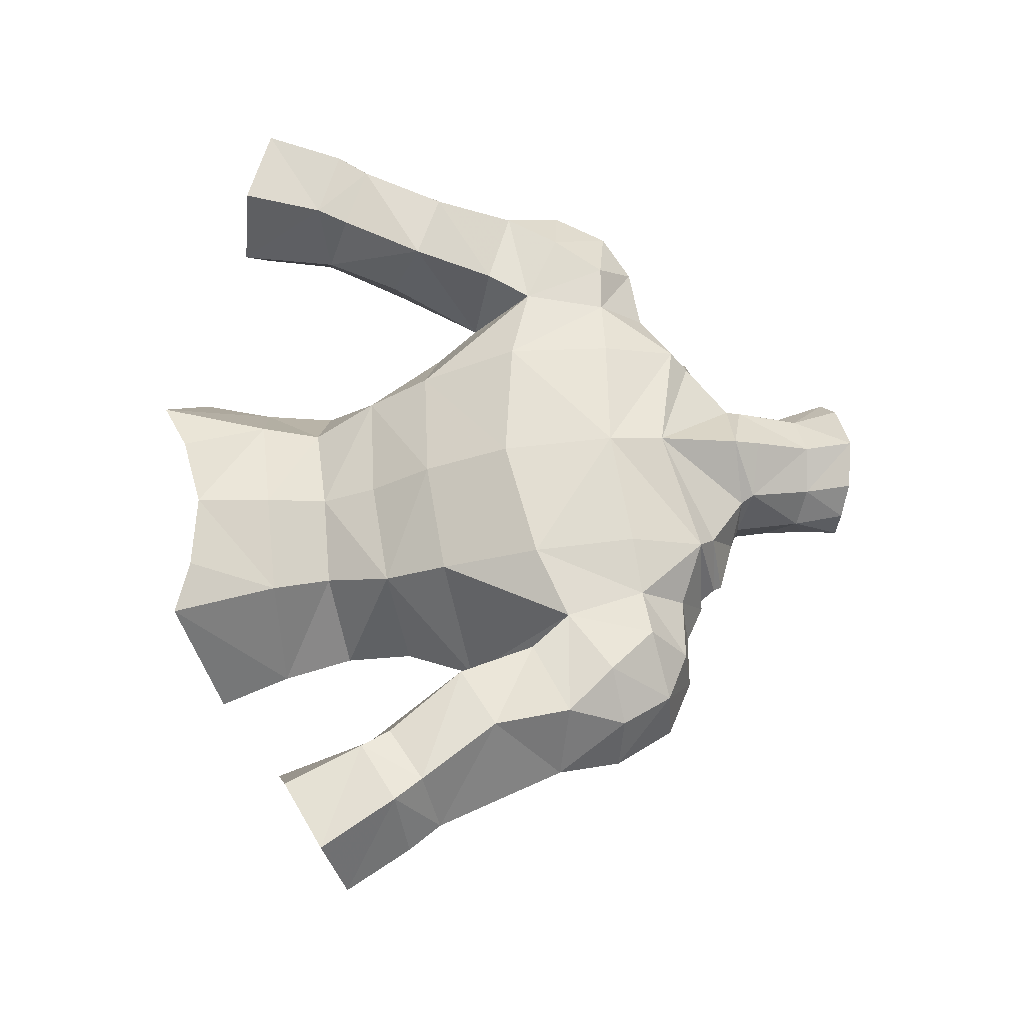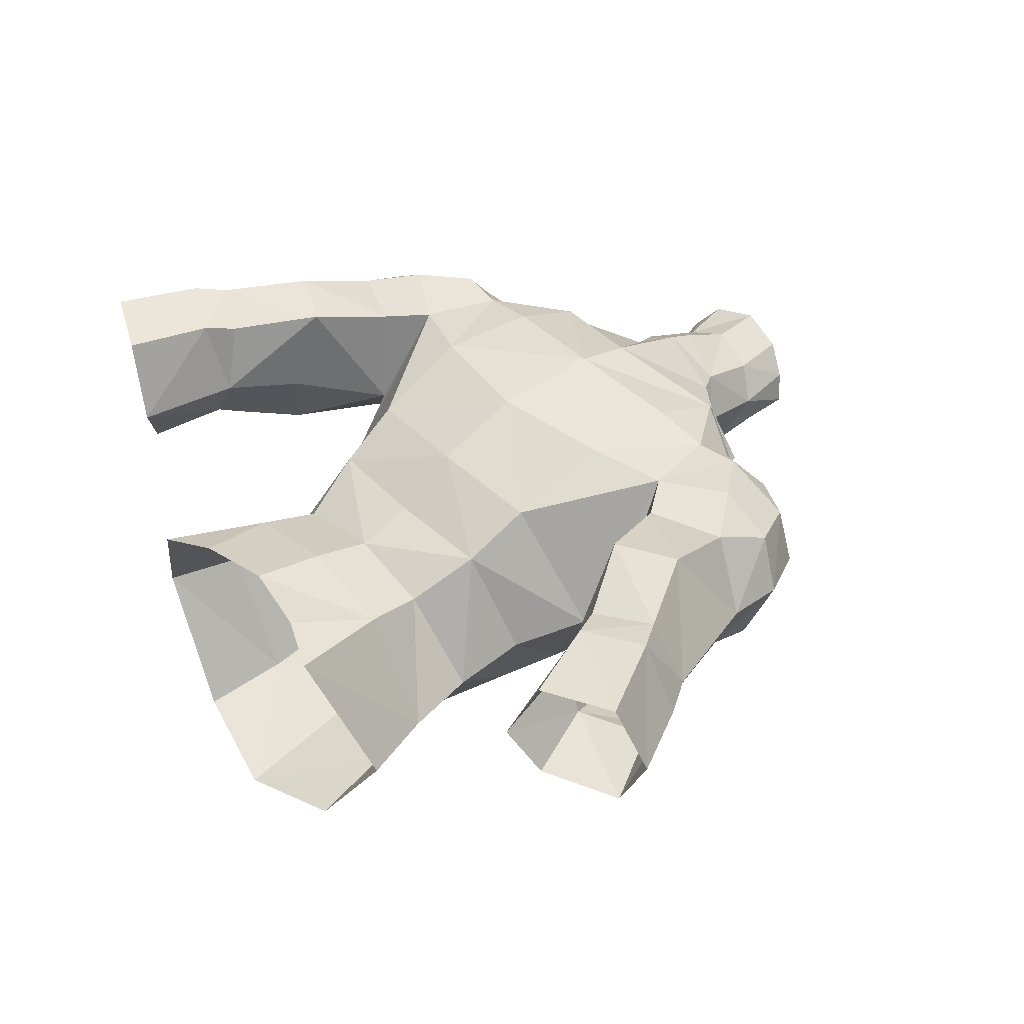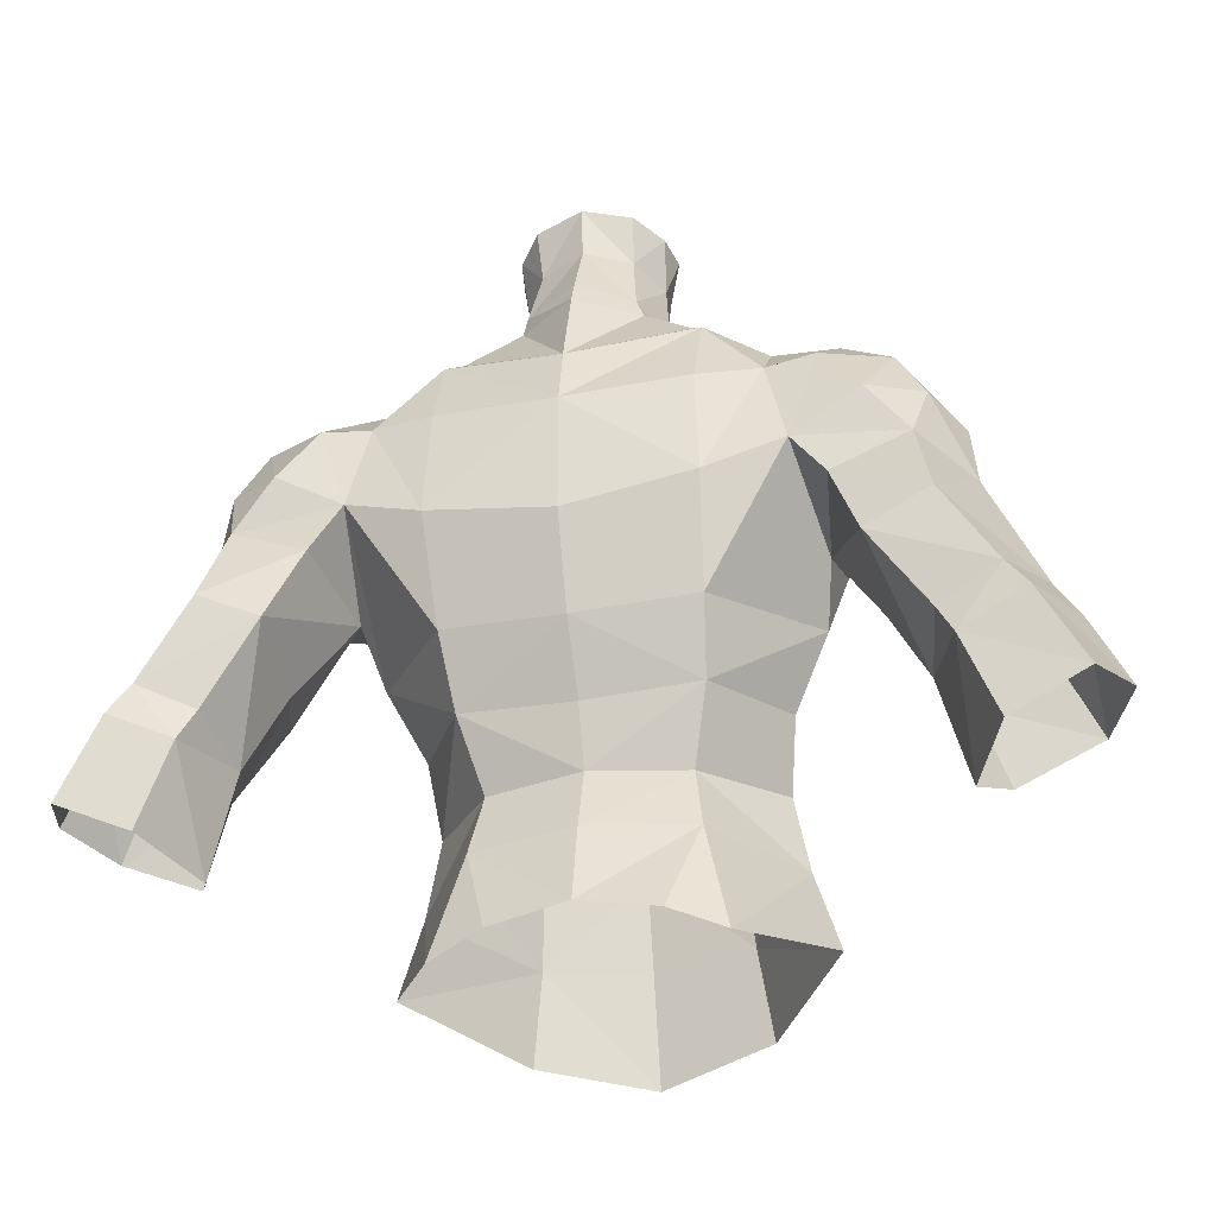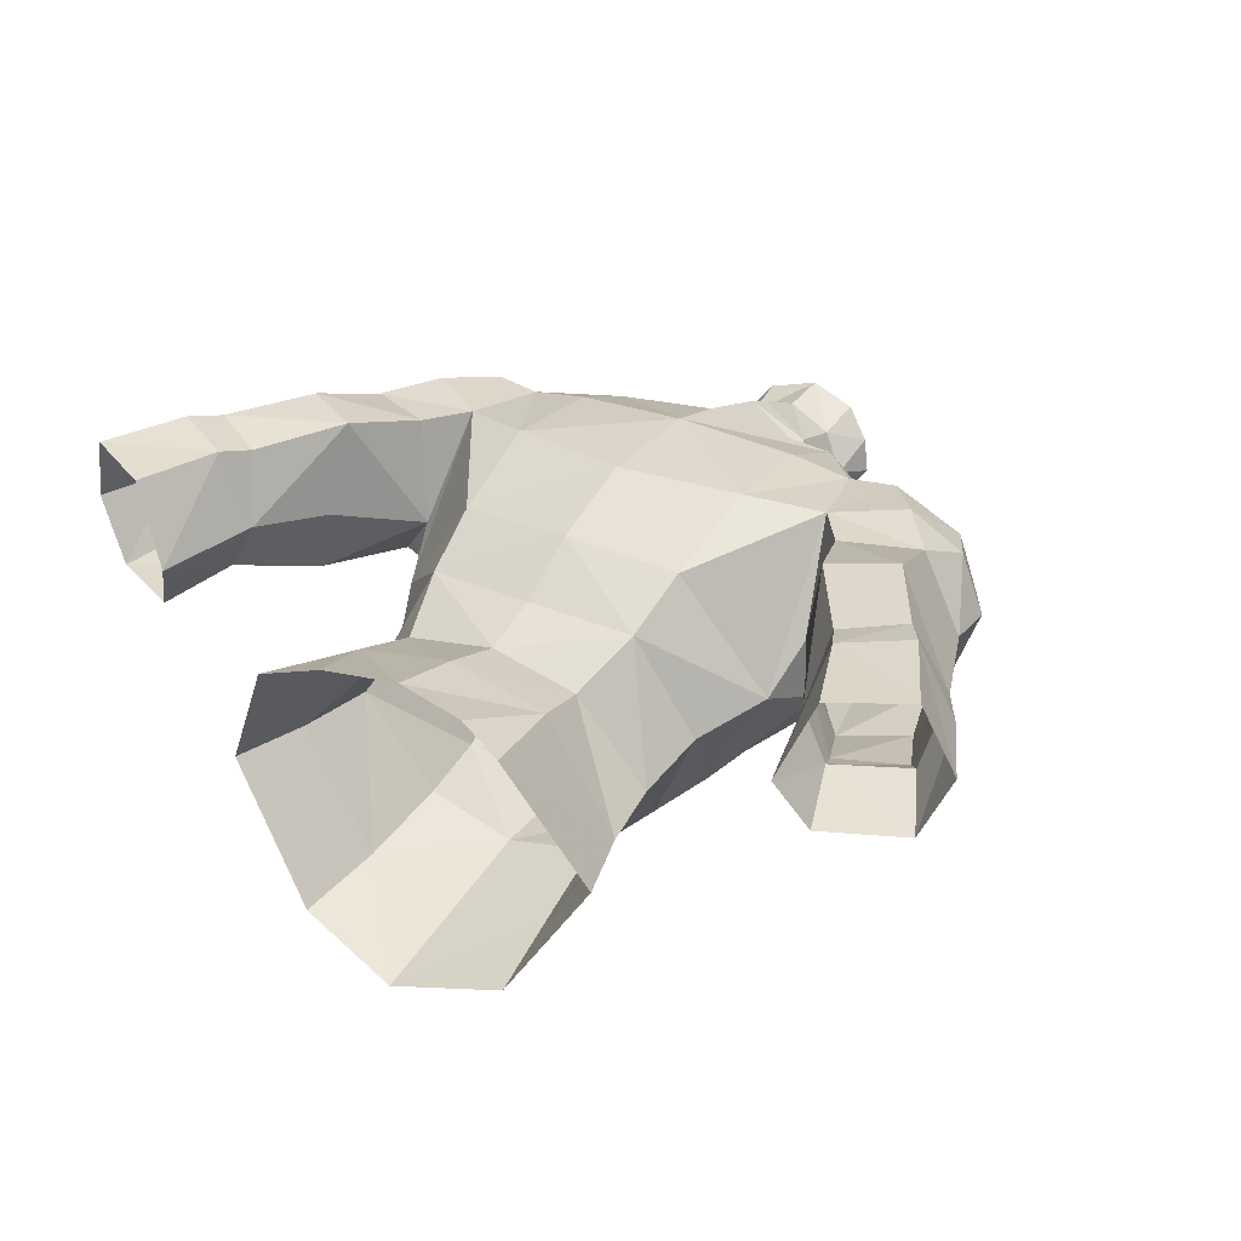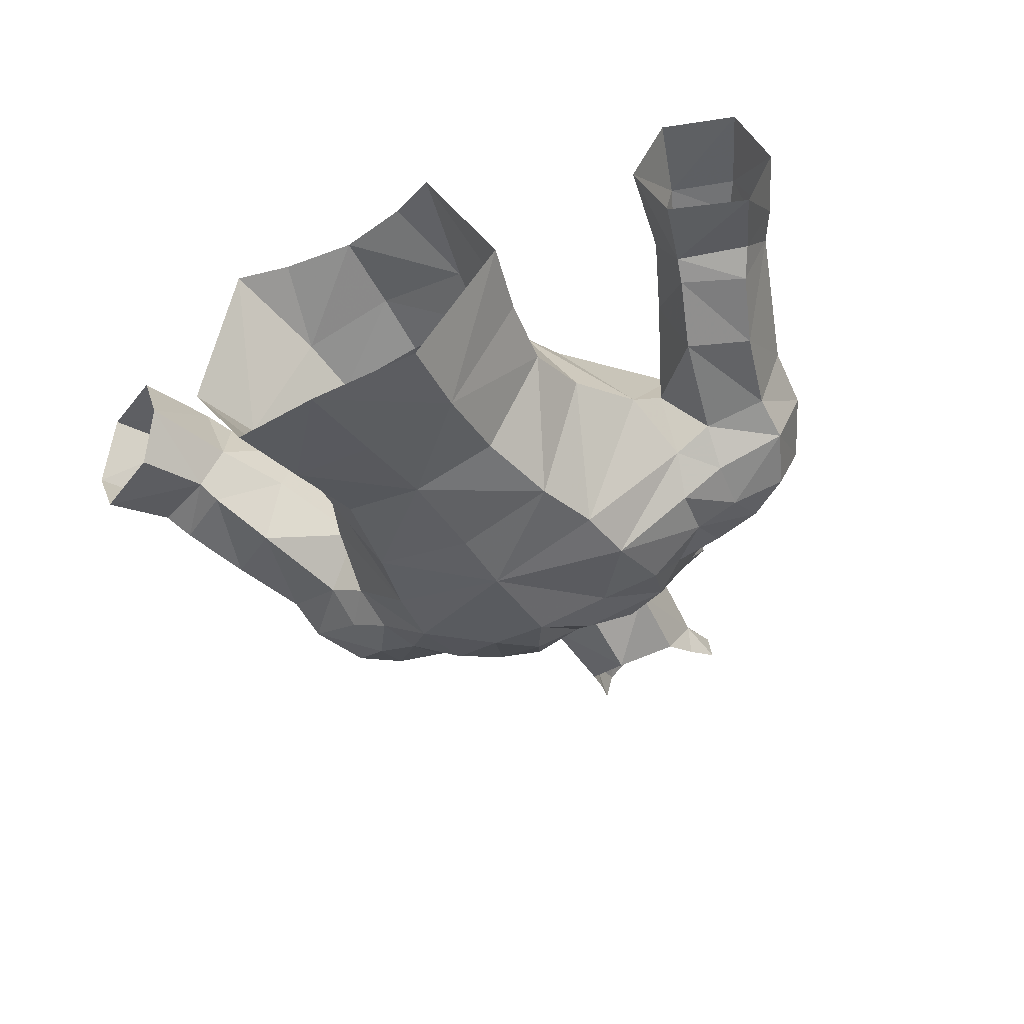
<metadata>
{"format":"obj","ext":"obj","renderer":"f3d","projection":"perspective","resolution":1024,"background":"white","views":[{"elev":65.6,"azim":-96.1,"up":"+Y"},{"elev":42.0,"azim":-130.6,"up":"+Y"},{"elev":-33.8,"azim":-165.5,"up":"+Z"},{"elev":30.7,"azim":-147.8,"up":"+Y"},{"elev":-46.4,"azim":-148.9,"up":"+Y"}]}
</metadata>
<code>
g summoner_armour_male_91000
v 3.723 -4.902 56.47
v -0.06428 -5.661 56.23
v -0.06428 -6.539 52.31
v 4.17 -5.494 53.15
v 7.432 -0.3941 53.73
v 6.544 -0.3495 56.6
v 4.812 4.623 52.38
v 3.83 3.753 56.62
v 2.812 5.02 53.2
v -0.06428 5.195 53.71
v -0.06428 4.518 56.67
v -3.852 -4.902 56.47
v -4.299 -5.494 53.15
v -6.673 -0.3495 56.6
v -7.56 -0.3941 53.73
v -3.959 3.753 56.62
v -4.941 4.623 52.38
v -2.94 5.02 53.2
f 1 2 3
f 3 4 1
f 1 4 5
f 5 6 1
f 6 5 7
f 7 8 6
f 8 9 10
f 10 11 8
f 7 9 8
f 12 13 3
f 3 2 12
f 12 14 15
f 15 13 12
f 14 16 17
f 17 15 14
f 16 11 10
f 10 18 16
f 18 17 16
g summoner_armour_male_91000
v 5.041 -3.864 68.19
v 4.781 -3.836 65.87
v 8.373 0.07528 67.63
v 7.907 -1.274 69.06
v 5.798 -1.057 72.55
v 5.923 0.9407 74.07
v 4.232 -1.356 73.7
v -0.06427 -4.813 66.17
v -0.06428 -4.72 63.58
v 4.065 -4.045 63.26
v 2.186 4.217 77.38
v 3.574 2.768 76.84
v 4.129 4.983 75.76
v 4.549 6.973 72.09
v 4.721 7.204 67.96
v -0.06431 7.407 71.7
v 5.113 -2.743 71.35
v 7.555 -1.158 71.06
v 7.634 6.835 68.99
v 4.461 5.746 64.04
v 4.178 4.388 61.55
v 6.376 0.5239 62.15
v 6.011 -0.2689 59.48
v 3.468 3.137 58.98
v -0.06428 3.779 59.09
v -0.06428 4.546 61.31
v 4.607 5.772 75.09
v 6.848 4.871 74.04
v 6.867 6.56 72.21
v 2.8 -3.485 70.73
v -0.06426 -4.486 69.98
v -0.06428 -4.834 59.79
v 3.432 -4.011 59.9
v 2.056 0.3017 78.83
v 2.556 2.232 80
v 2.443 0.9811 80.38
v 2.936 1.637 81.78
v 2.693 2.922 81.92
v 1.659 3.611 80.45
v 1.775 4.066 82.26
v -0.0643 4.565 82.57
v -0.0643 4.391 80.64
v 6.355 2.632 75.12
v 7.769 2.714 74.29
v 7.769 2.714 74.29
v 6.355 2.632 75.12
v 7.517 -0.007194 73.19
v -0.0643 6.899 73.97
v 7.634 6.835 68.99
v 6.867 6.56 72.21
v 8.7 6.703 72.38
v 7.517 -0.007194 73.19
v 9.586 0.304 72.95
v 9.761 2.653 74.11
v 7.769 2.714 74.29
v 6.848 4.871 74.04
v 9.268 4.941 73.84
v 8.241 2.899 66.62
v 7.76 1.247 64.82
v 7.555 -1.158 71.06
v 9.441 -0.5998 71.05
v 2.346 0.8527 75.51
v 3.574 2.768 76.84
v 2.8 2.752 77.24
v -0.06431 7.345 67.16
v 1.954 4.44 77.89
v -0.0643 5.46 78.33
v 1.299 -3.396 72.06
v 2.427 -1.574 74.09
v 12.2 5.674 70.81
v 13.25 3.601 70.52
v 13.51 4.049 68
v 12.47 1.505 68
v 12.42 0.9993 69.84
v 11.93 2.974 72.93
v 11.35 0.6024 72.02
v 11.15 5.19 72.87
v 9.971 0.857 67.56
v 9.721 -0.3203 69.08
v 11.74 6.722 68.55
v 10.2 6.997 70.51
v 2.8 2.752 77.24
v 7.907 -1.274 69.06
v -0.06427 -0.8352 77.66
v -0.06428 0.188 74.44
v 9.956 7.68 64.28
v 12.04 7.322 61.19
v 11.53 4.655 60.27
v 10.14 4.296 63.08
v 15.56 5.16 62.84
v 14.65 2.378 62.22
v 15.31 3.047 61.22
v 12.2 2.446 61.06
v 12.52 2.838 60.15
v 12.62 7.602 60.01
v 14.29 7.703 62.31
v 15.08 7.931 61.16
v 13.48 1.701 64.84
v 11.53 4.655 60.27
v 8.241 2.899 66.62
v 10.14 4.296 63.08
v 11.11 1.533 63.61
v 17.74 4.87 58.87
v 16.42 5.113 61.51
v 16.59 2.315 58.64
v 12.53 4.36 56.36
v 13.53 2.252 57.29
v 12.36 7.828 65.45
v 8.241 2.899 66.62
v 8.868 6.813 67.36
v 16.68 7.718 58.11
v 13.85 7.468 56.83
v 12.53 4.36 56.36
v -0.06429 6.073 63.74
v -0.06427 -1.887 73.36
v 8.373 0.07528 67.63
v 5.246 1.567 75.12
v 5.491 2.77 76.08
v 6.086 2.629 74.98
v 5.589 2.776 75.76
v 5.491 2.77 76.08
v -0.0643 5.879 77.28
v 1.954 4.44 77.89
v -0.0643 5.46 78.33
v 6.086 2.629 74.98
v 5.589 2.776 75.76
v -5.169 -3.864 68.19
v -8.036 -1.274 69.06
v -8.502 0.07526 67.63
v -4.91 -3.836 65.87
v -6.051 0.9407 74.07
v -5.927 -1.057 72.55
v -4.361 -1.356 73.7
v -4.194 -4.045 63.26
v -3.703 2.768 76.84
v -2.314 4.217 77.38
v -4.257 4.983 75.76
v -4.85 7.204 67.96
v -4.678 6.973 72.09
v -5.242 -2.743 71.35
v -7.684 -1.158 71.06
v -4.59 5.746 64.04
v -7.762 6.835 68.99
v -4.306 4.388 61.55
v -3.596 3.137 58.98
v -6.139 -0.2689 59.48
v -6.505 0.5239 62.15
v -6.976 4.871 74.04
v -4.736 5.772 75.09
v -6.995 6.56 72.21
v -2.928 -3.485 70.73
v -3.56 -4.011 59.9
v -2.684 2.232 80
v -2.184 0.3016 78.83
v -2.572 0.9811 80.38
v -3.065 1.637 81.78
v -2.822 2.922 81.92
v -1.903 4.066 82.26
v -1.788 3.611 80.45
v -7.897 2.714 74.29
v -6.484 2.632 75.12
v -7.897 2.714 74.29
v -7.645 -0.007205 73.19
v -6.484 2.632 75.12
v -6.995 6.56 72.21
v -7.762 6.835 68.99
v -8.829 6.703 72.38
v -7.645 -0.007205 73.19
v -7.897 2.714 74.29
v -9.89 2.653 74.11
v -9.715 0.304 72.95
v -6.976 4.871 74.04
v -9.397 4.941 73.84
v -7.889 1.247 64.82
v -8.369 2.899 66.62
v -9.569 -0.5998 71.05
v -7.684 -1.158 71.06
v -3.703 2.768 76.84
v -2.474 0.8527 75.51
v -2.928 2.752 77.24
v -2.083 4.44 77.89
v -1.427 -3.396 72.06
v -2.555 -1.574 74.09
v -13.38 3.601 70.52
v -12.33 5.674 70.81
v -13.64 4.049 68
v -12.6 1.505 68
v -12.55 0.9992 69.84
v -11.48 0.6024 72.02
v -12.06 2.974 72.93
v -11.28 5.19 72.87
v -10.1 0.857 67.56
v -9.849 -0.3203 69.08
v -11.86 6.722 68.55
v -10.33 6.997 70.51
v -2.928 2.752 77.24
v -8.036 -1.274 69.06
v -10.08 7.68 64.28
v -10.26 4.296 63.08
v -11.66 4.655 60.27
v -12.17 7.322 61.19
v -14.78 2.378 62.22
v -15.69 5.16 62.84
v -15.43 3.047 61.22
v -12.33 2.446 61.06
v -12.65 2.838 60.15
v -12.75 7.602 60.01
v -14.42 7.703 62.31
v -15.21 7.931 61.16
v -13.61 1.701 64.84
v -11.66 4.655 60.27
v -8.369 2.899 66.62
v -11.24 1.533 63.61
v -10.26 4.296 63.08
v -16.55 5.113 61.51
v -17.87 4.87 58.87
v -16.72 2.315 58.64
v -12.66 4.36 56.36
v -13.65 2.252 57.29
v -12.49 7.828 65.45
v -8.369 2.899 66.62
v -8.996 6.813 67.36
v -13.98 7.468 56.83
v -16.81 7.718 58.11
v -12.66 4.36 56.36
v -8.502 0.07526 67.63
v -5.375 1.567 75.12
v -5.619 2.77 76.08
v -6.215 2.629 74.98
v -5.718 2.776 75.76
v -5.619 2.77 76.08
v -2.083 4.44 77.89
v -6.215 2.629 74.98
v -5.718 2.776 75.76
v 3.468 3.137 58.98
v 6.011 -0.2689 59.48
v 6.544 -0.3495 56.6
v -0.06428 4.518 56.67
v 3.83 3.753 56.62
v 3.723 -4.902 56.47
v 3.432 -4.011 59.9
v -0.06428 -5.661 56.23
v -6.139 -0.2689 59.48
v -3.596 3.137 58.98
v -6.673 -0.3495 56.6
v -3.959 3.753 56.62
v -3.852 -4.902 56.47
v -3.56 -4.011 59.9
f 19 20 21
f 21 22 19
f 23 24 25
f 26 27 28
f 28 20 26
f 29 30 31
f 32 33 34
f 19 26 20
f 35 19 36
f 37 38 33
f 39 40 41
f 41 42 39
f 43 44 39
f 39 42 43
f 45 46 47
f 48 49 26
f 28 27 50
f 50 51 28
f 28 51 41
f 41 40 28
f 48 19 35
f 52 53 54
f 55 54 53
f 56 53 57
f 57 58 56
f 56 55 53
f 59 58 57
f 57 60 59
f 46 45 61
f 61 62 46
f 63 64 24
f 24 65 63
f 45 32 34
f 34 66 45
f 67 68 69
f 70 71 72
f 72 73 70
f 74 73 72
f 72 75 74
f 76 77 37
f 75 69 68
f 68 74 75
f 71 70 78
f 78 79 71
f 19 22 36
f 80 81 82
f 35 23 25
f 80 53 52
f 33 83 34
f 53 82 84
f 84 57 53
f 60 57 84
f 84 85 60
f 86 48 25
f 25 87 86
f 88 89 90
f 91 90 89
f 89 92 91
f 92 89 93
f 93 94 92
f 89 88 95
f 95 93 89
f 96 91 92
f 92 97 96
f 88 98 99
f 95 88 99
f 99 67 69
f 95 75 72
f 72 93 95
f 69 75 95
f 72 71 94
f 94 93 72
f 94 79 92
f 30 29 100
f 40 77 20
f 20 28 40
f 97 79 101
f 94 71 79
f 101 79 78
f 80 52 102
f 102 103 80
f 37 33 47
f 80 82 53
f 104 105 106
f 106 107 104
f 108 109 110
f 109 111 112
f 105 113 106
f 114 115 113
f 113 105 114
f 115 114 108
f 90 91 116
f 117 112 111
f 118 119 120
f 120 96 118
f 121 122 123
f 124 125 112
f 112 117 124
f 112 125 123
f 123 110 112
f 90 126 98
f 111 120 119
f 119 117 111
f 127 128 104
f 104 107 127
f 121 115 122
f 113 115 129
f 129 130 113
f 121 129 115
f 130 131 113
f 126 104 128
f 128 98 126
f 114 104 126
f 109 112 110
f 116 120 111
f 111 109 116
f 122 108 110
f 115 108 122
f 131 106 113
f 123 122 110
f 83 33 38
f 38 132 83
f 132 38 39
f 39 44 132
f 77 38 37
f 39 38 77
f 77 40 39
f 98 67 99
f 99 69 95
f 67 128 127
f 67 98 128
f 98 88 90
f 105 104 114
f 21 20 77
f 76 21 77
f 49 86 133
f 134 118 96
f 91 96 120
f 120 116 91
f 134 96 97
f 97 101 134
f 92 79 97
f 108 90 116
f 108 126 90
f 109 108 116
f 114 126 108
f 47 33 32
f 45 47 32
f 19 48 26
f 81 87 25
f 48 35 25
f 49 48 86
f 87 133 86
f 103 133 87
f 87 80 103
f 81 80 87
f 135 81 25
f 136 81 135
f 137 138 135
f 135 24 137
f 138 136 135
f 64 137 24
f 24 135 25
f 23 65 24
f 36 65 23
f 35 36 23
f 31 30 139
f 66 140 29
f 29 31 66
f 29 141 100
f 140 142 141
f 141 29 140
f 45 143 61
f 45 31 144
f 144 143 45
f 31 139 144
f 66 31 45
f 145 146 147
f 147 148 145
f 149 150 151
f 26 148 152
f 152 27 26
f 153 154 155
f 156 157 34
f 26 145 148
f 145 158 159
f 160 161 156
f 162 163 164
f 164 165 162
f 43 163 162
f 162 44 43
f 166 167 168
f 49 169 26
f 152 170 50
f 50 27 152
f 152 165 164
f 164 170 152
f 145 169 158
f 171 172 173
f 173 174 171
f 175 176 177
f 177 171 175
f 174 175 171
f 59 60 177
f 177 176 59
f 166 178 179
f 179 167 166
f 180 181 149
f 149 182 180
f 167 66 34
f 34 157 167
f 183 184 185
f 186 187 188
f 188 189 186
f 190 191 188
f 188 187 190
f 192 193 161
f 191 190 183
f 183 185 191
f 189 194 195
f 195 186 189
f 146 145 159
f 196 197 198
f 150 158 151
f 171 197 172
f 83 156 34
f 171 177 199
f 199 198 171
f 60 85 199
f 199 177 60
f 200 201 151
f 151 169 200
f 202 203 204
f 205 206 202
f 202 204 205
f 206 207 208
f 208 202 206
f 202 208 209
f 209 203 202
f 210 211 206
f 206 205 210
f 212 203 213
f 203 209 213
f 184 213 185
f 209 208 188
f 188 191 209
f 191 185 209
f 188 208 207
f 207 189 188
f 194 207 206
f 154 153 214
f 165 152 148
f 148 192 165
f 194 211 215
f 189 207 194
f 194 215 195
f 197 103 102
f 102 172 197
f 156 161 168
f 198 197 171
f 216 217 218
f 218 219 216
f 220 221 222
f 223 220 224
f 225 219 218
f 226 219 225
f 225 227 226
f 226 227 221
f 205 204 228
f 224 229 223
f 230 210 231
f 231 232 230
f 233 234 235
f 236 229 224
f 224 237 236
f 224 222 235
f 235 237 224
f 238 204 212
f 223 229 232
f 232 231 223
f 239 217 216
f 216 240 239
f 227 234 233
f 225 241 242
f 242 227 225
f 242 234 227
f 243 241 225
f 238 212 240
f 240 216 238
f 216 226 238
f 224 220 222
f 228 220 223
f 223 231 228
f 221 233 222
f 221 227 233
f 218 243 225
f 233 235 222
f 83 132 160
f 160 156 83
f 132 44 162
f 162 160 132
f 160 192 161
f 162 165 192
f 192 160 162
f 184 212 213
f 185 213 209
f 240 184 239
f 212 184 240
f 203 212 204
f 216 219 226
f 148 147 192
f 147 193 192
f 200 49 133
f 230 244 210
f 205 228 231
f 231 210 205
f 244 215 211
f 211 210 244
f 194 206 211
f 204 221 228
f 238 221 204
f 221 220 228
f 238 226 221
f 156 168 157
f 168 167 157
f 169 145 26
f 201 196 151
f 158 169 151
f 169 49 200
f 133 201 200
f 103 197 201
f 201 133 103
f 197 196 201
f 196 245 151
f 196 246 245
f 247 149 245
f 245 248 247
f 246 248 245
f 247 182 149
f 245 149 151
f 181 150 149
f 181 159 150
f 159 158 150
f 153 155 249
f 66 155 154
f 154 140 66
f 250 154 214
f 140 154 250
f 250 142 140
f 251 167 179
f 167 251 252
f 252 155 167
f 249 155 252
f 155 66 167
f 253 254 255
f 256 43 253
f 253 257 256
f 258 255 254
f 254 259 258
f 50 260 258
f 258 259 50
f 257 253 255
f 261 262 263
f 256 264 262
f 262 43 256
f 265 266 261
f 261 263 265
f 50 266 265
f 265 260 50
f 262 264 263

</code>
